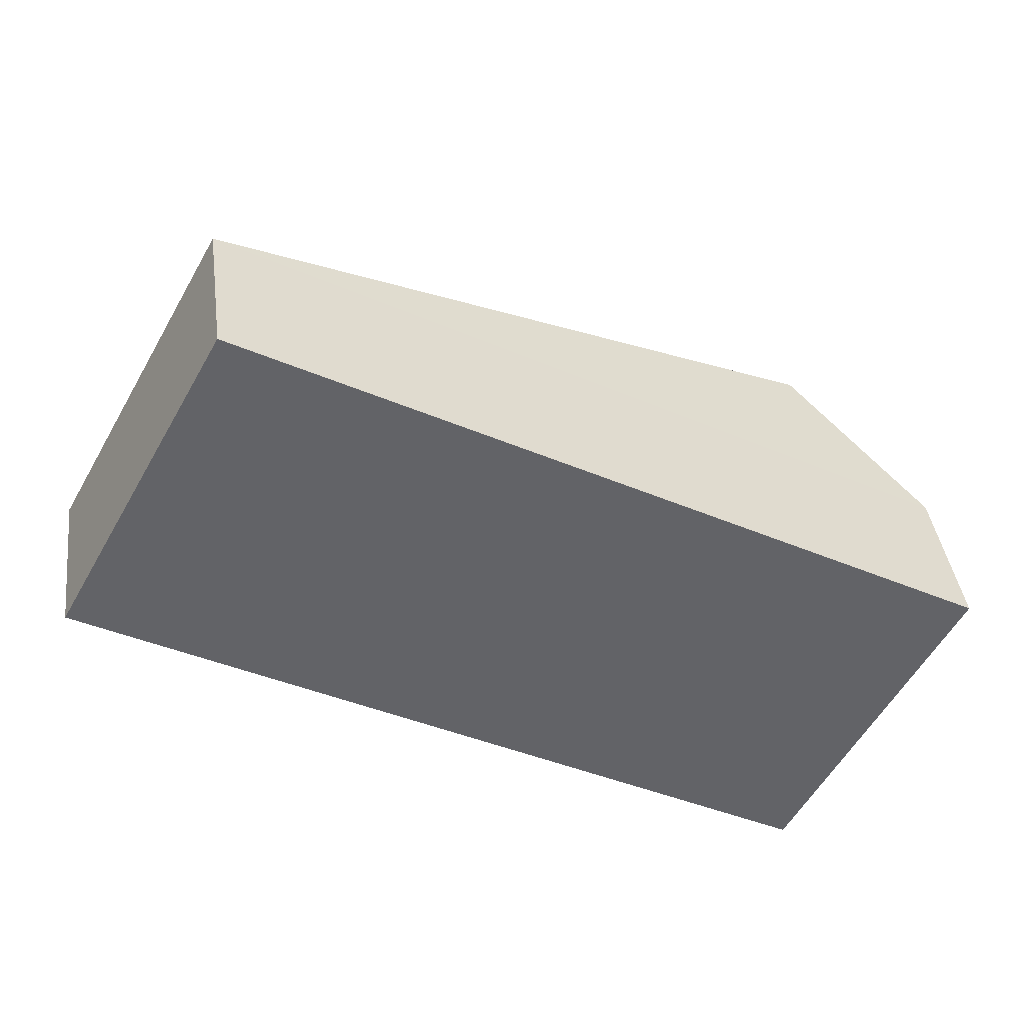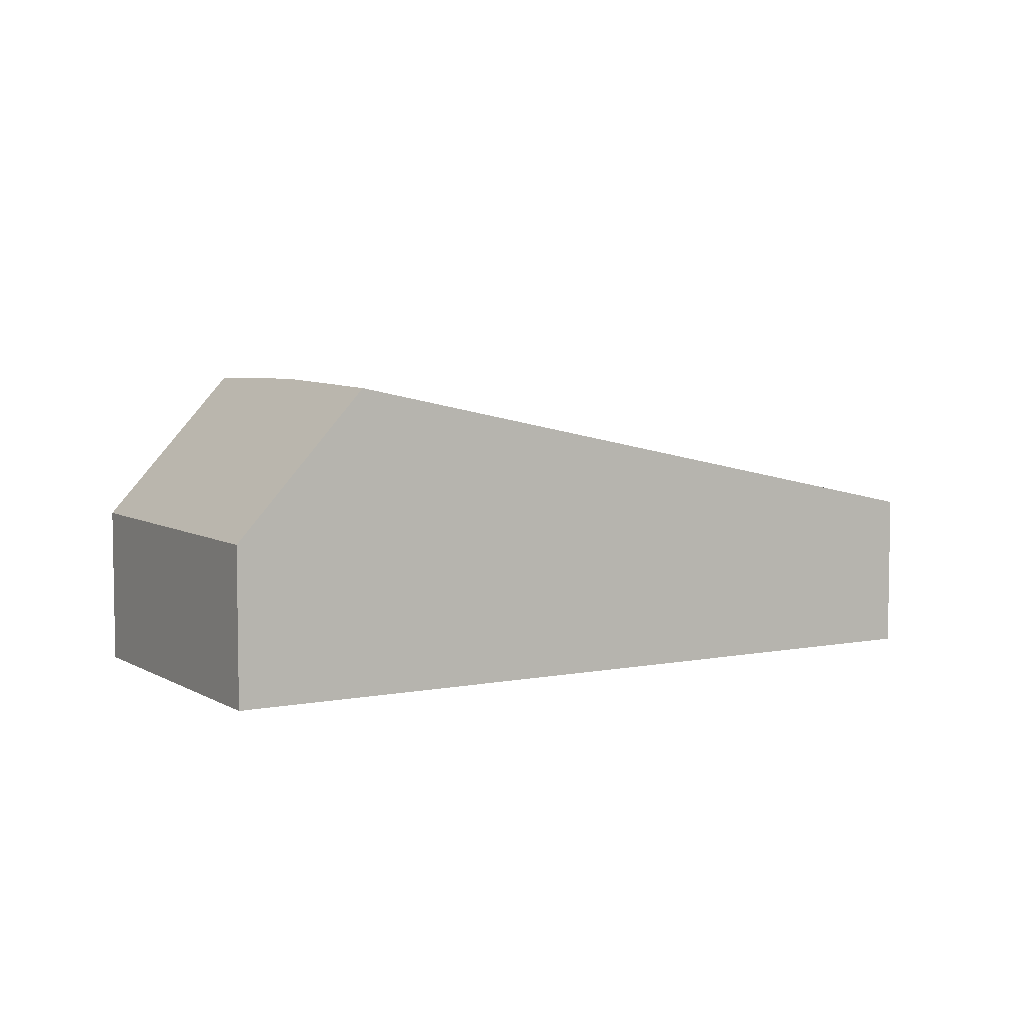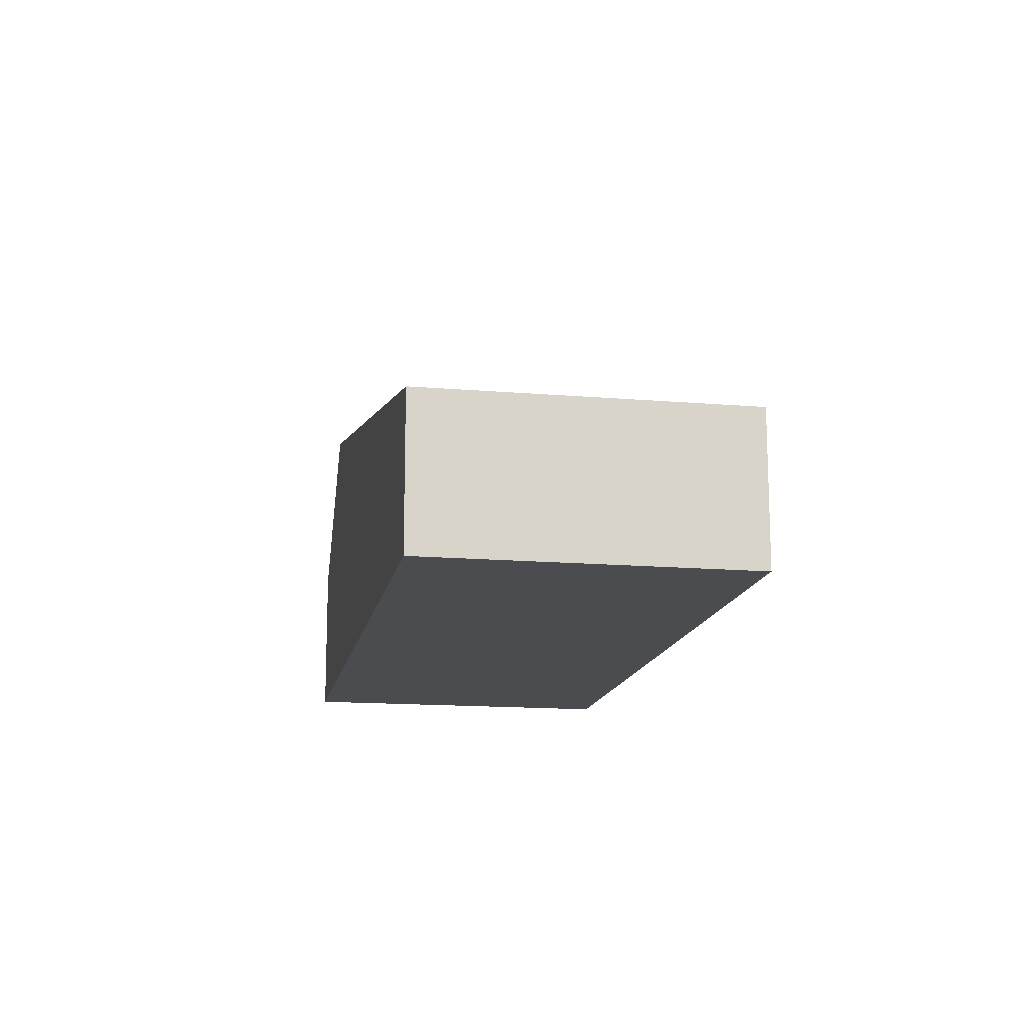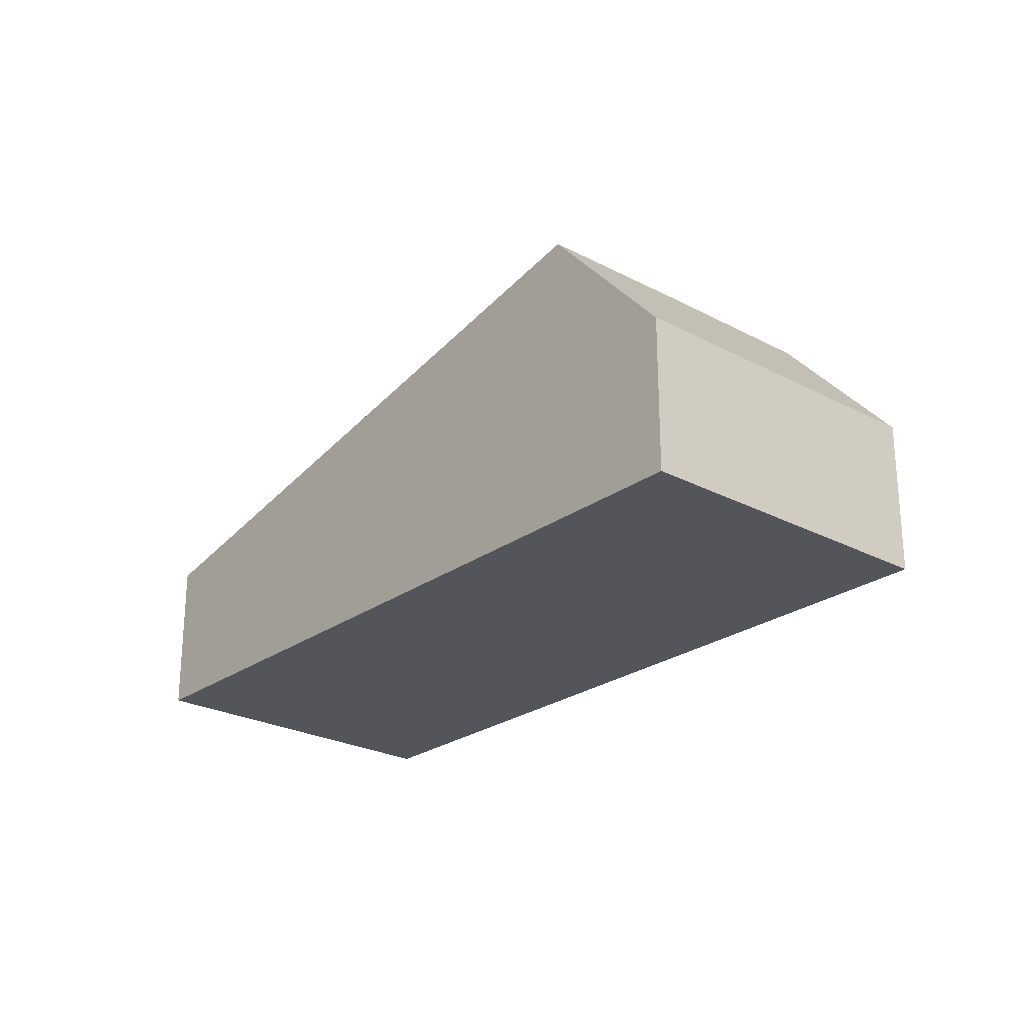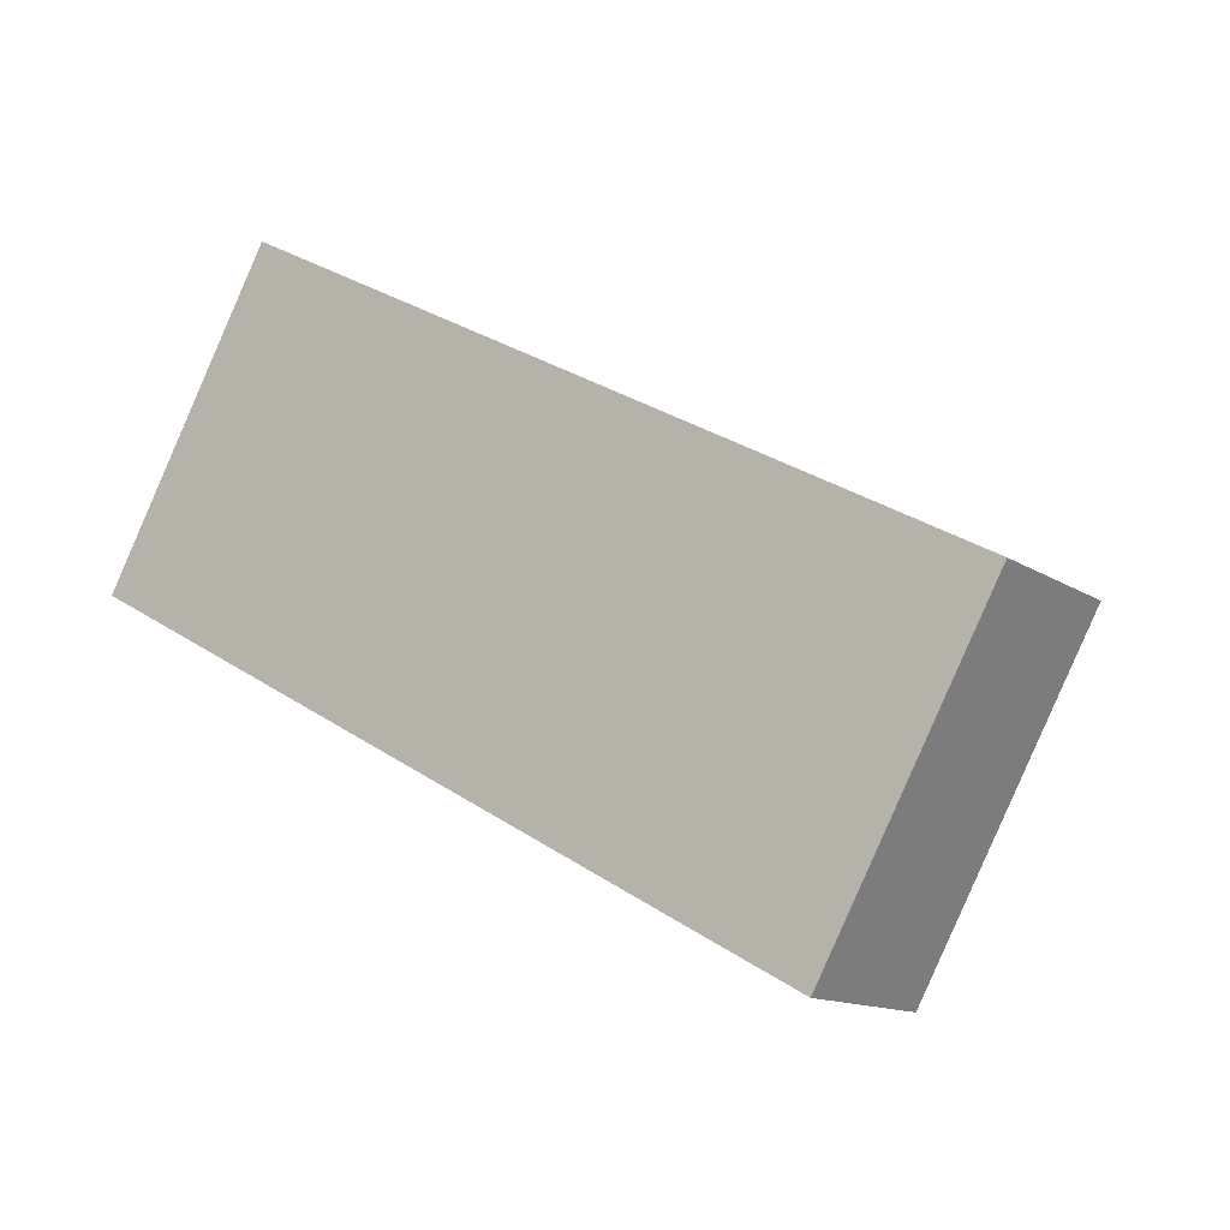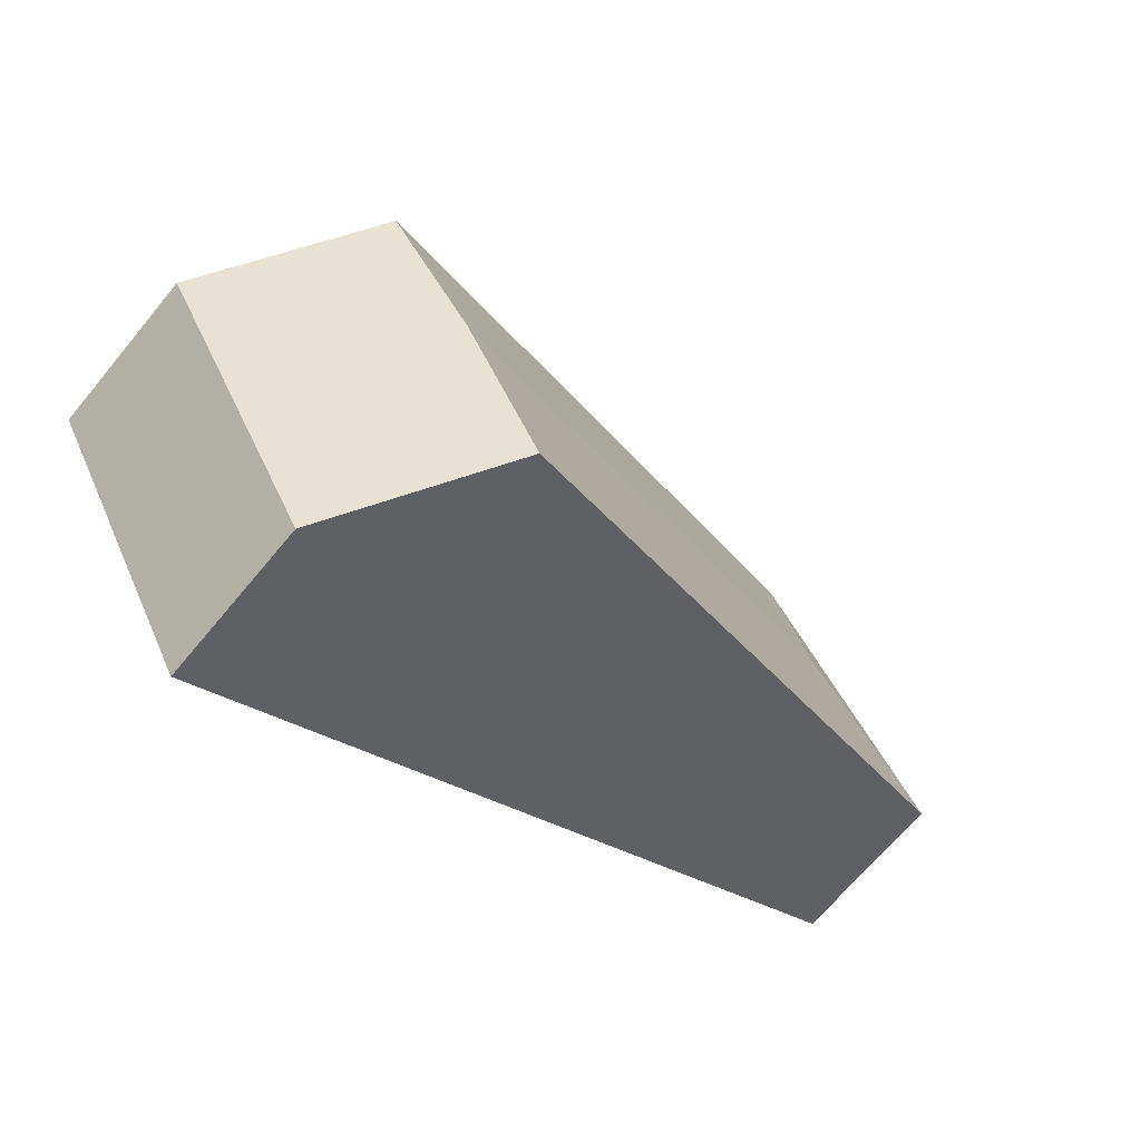
<metadata>
{"format":"obj","ext":"obj","renderer":"f3d","projection":"perspective","resolution":1024,"background":"white","views":[{"elev":39.4,"azim":-7.4,"up":"+Z"},{"elev":5.9,"azim":177.9,"up":"+Y"},{"elev":-14.8,"azim":-71.4,"up":"+Y"},{"elev":-24.9,"azim":78.1,"up":"+Y"},{"elev":-13.0,"azim":34.2,"up":"+Z"},{"elev":-67.3,"azim":140.4,"up":"+Z"}]}
</metadata>
<code>
o BK39_500_018027_0060
v 19.63 75 -157.1
v 97.67 75 -16.27
v 87.1 83.57 -98.16
v 298.9 143.3 -310.2
v 337.9 145 -236.4
v 376.9 143.2 -168.9
v 432 75 -199.5
v 354.3 75 -340.6
v 19.63 0 -157.1
v 97.67 0 -16.27
v 432 0 -199.5
v 354.3 0 -340.6
f 2 3 1
f 2 6 5 3
f 4 1 3 5
f 7 8 4 5 6
f 2 6 7
f 8 4 1
f 9 10 11 12
f 1 9 10 2
f 2 10 11 7
f 7 11 12 8
f 8 12 9 1

</code>
